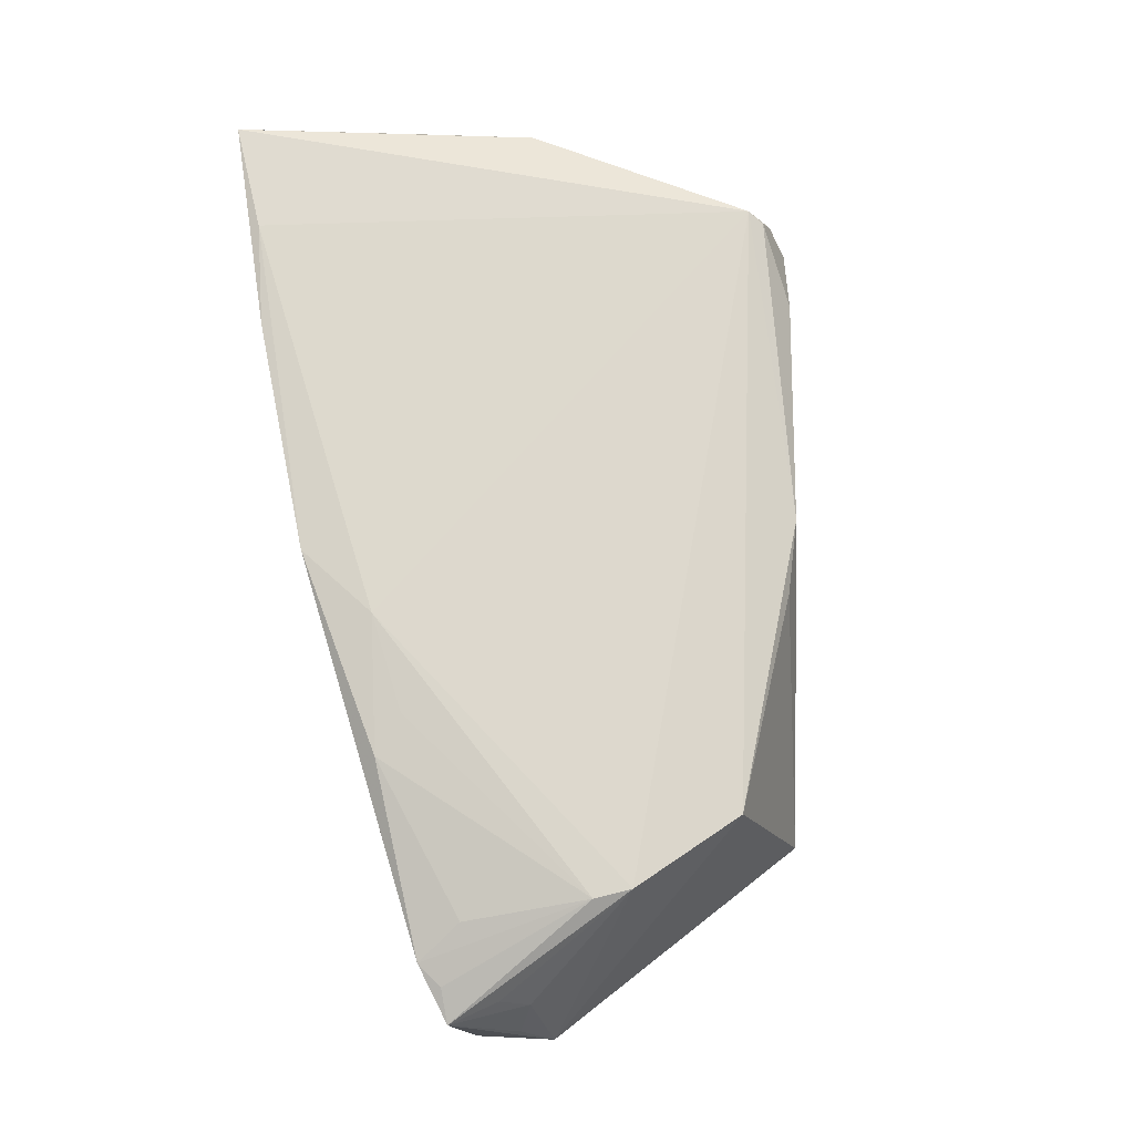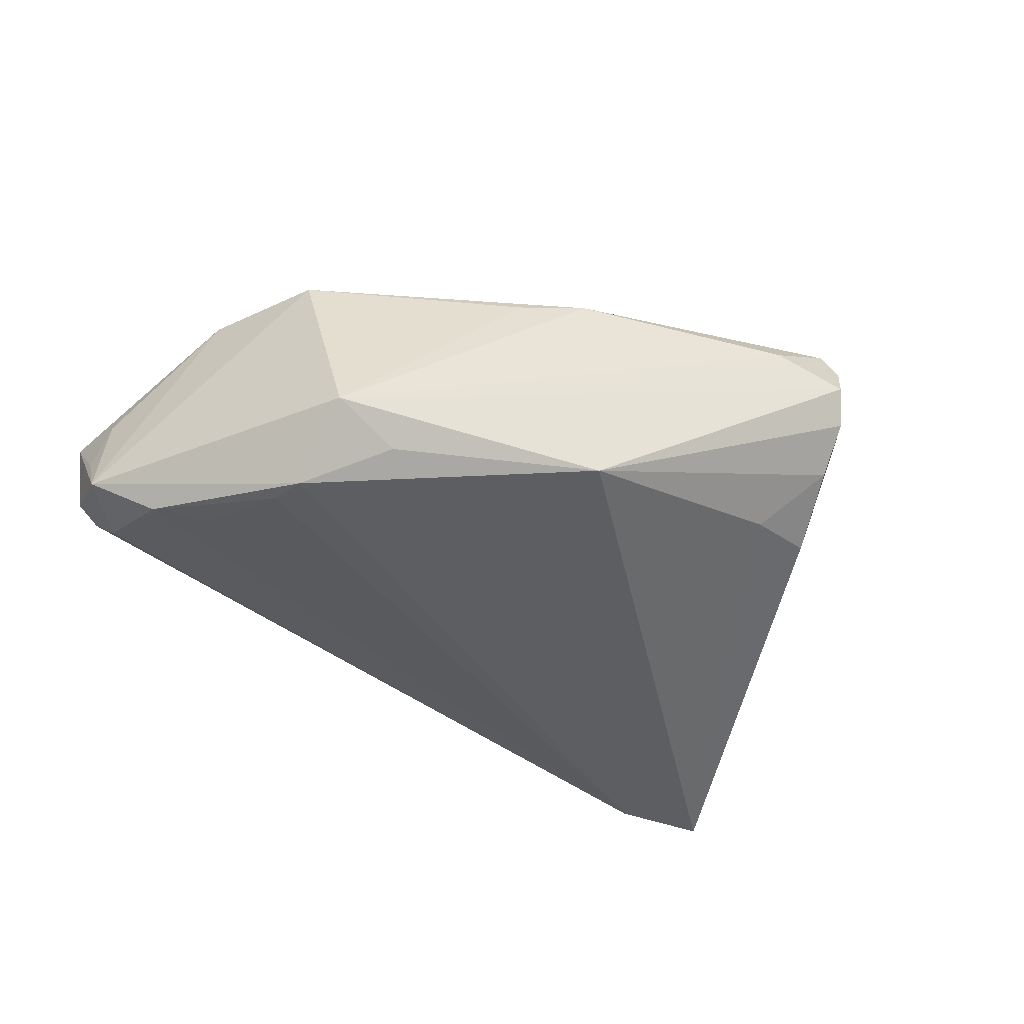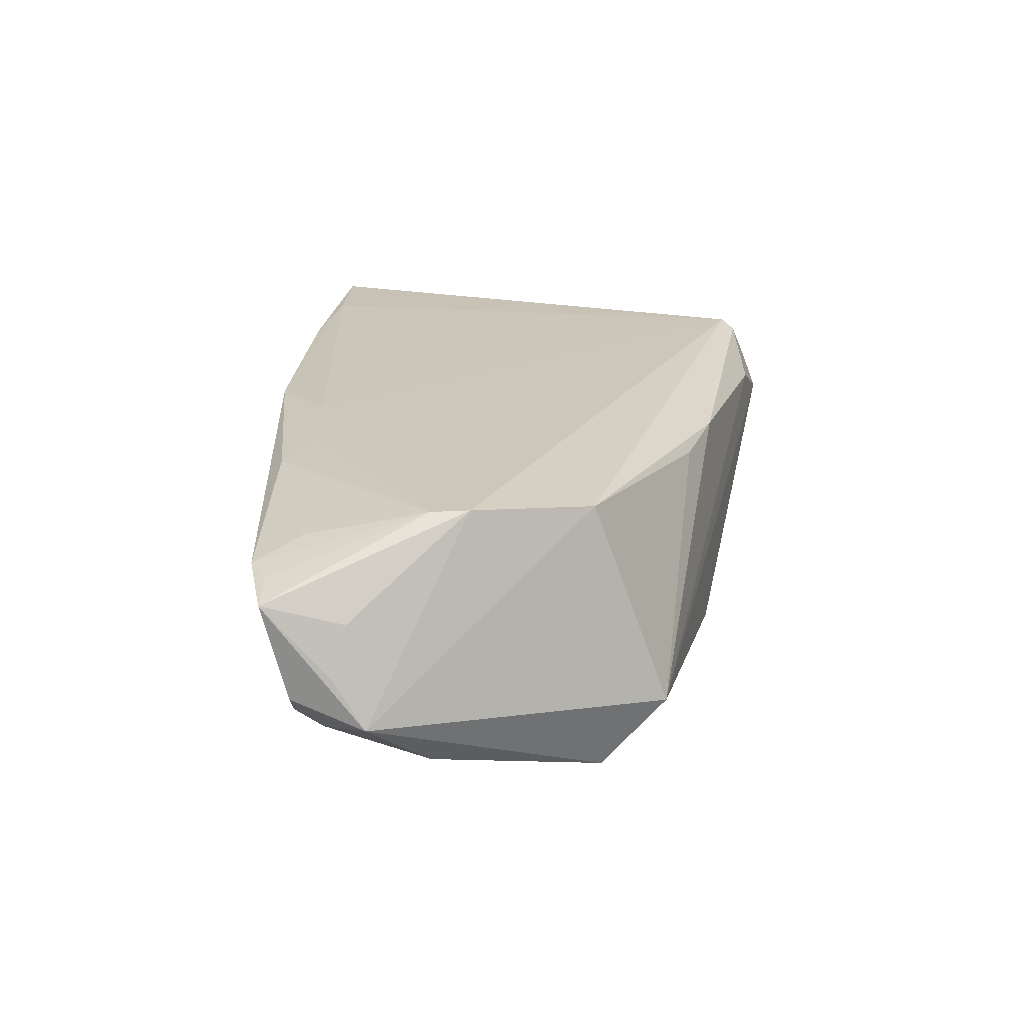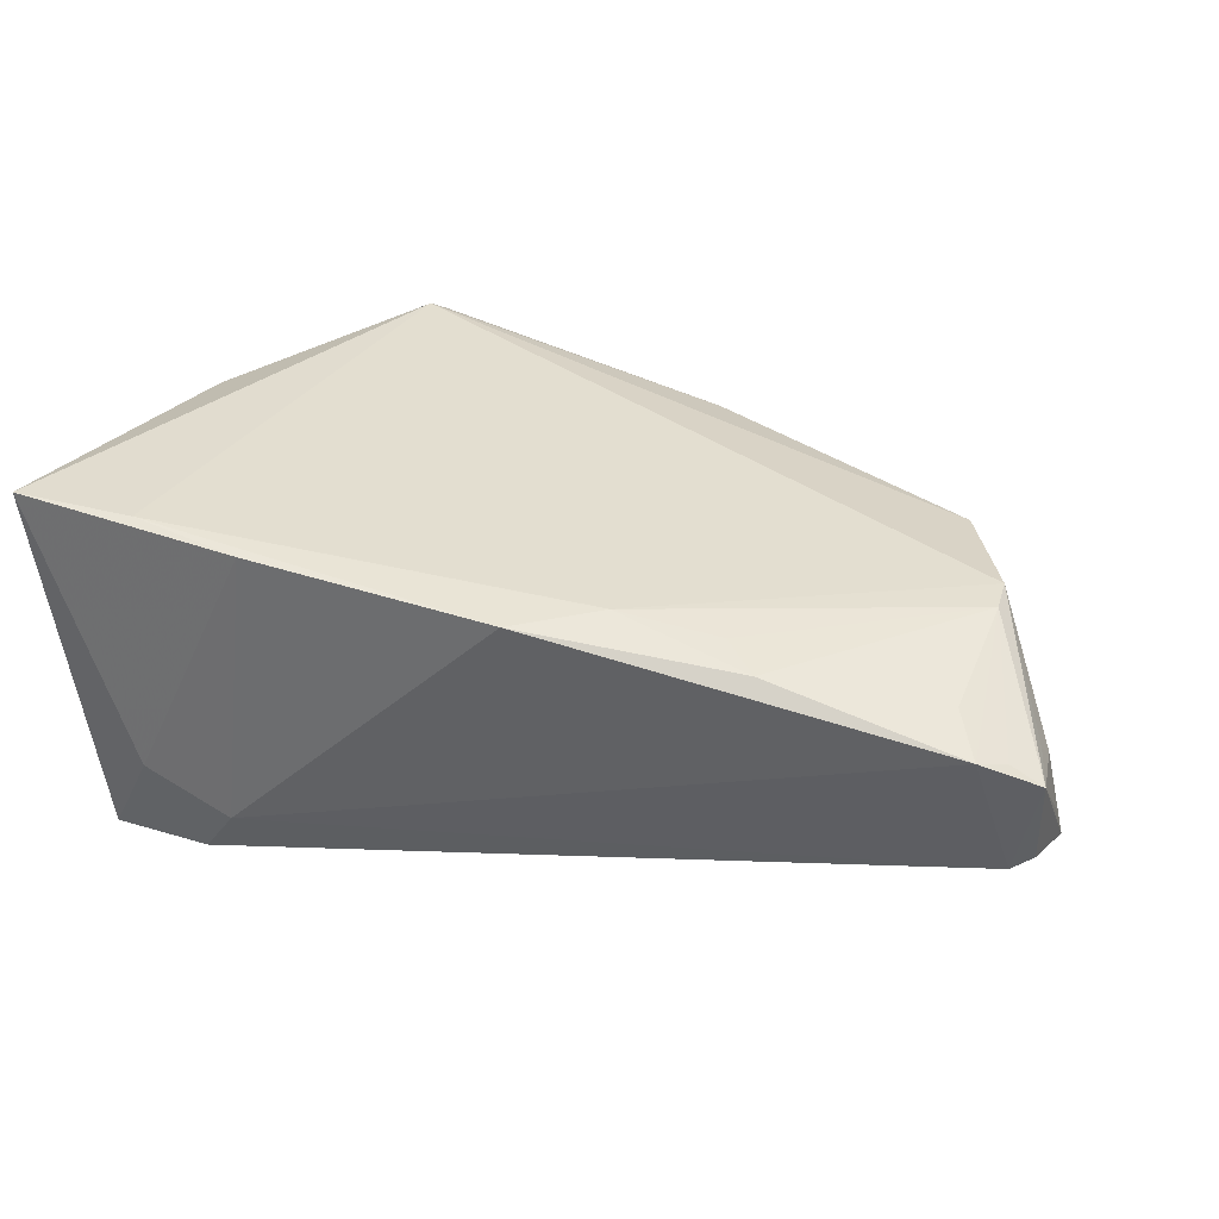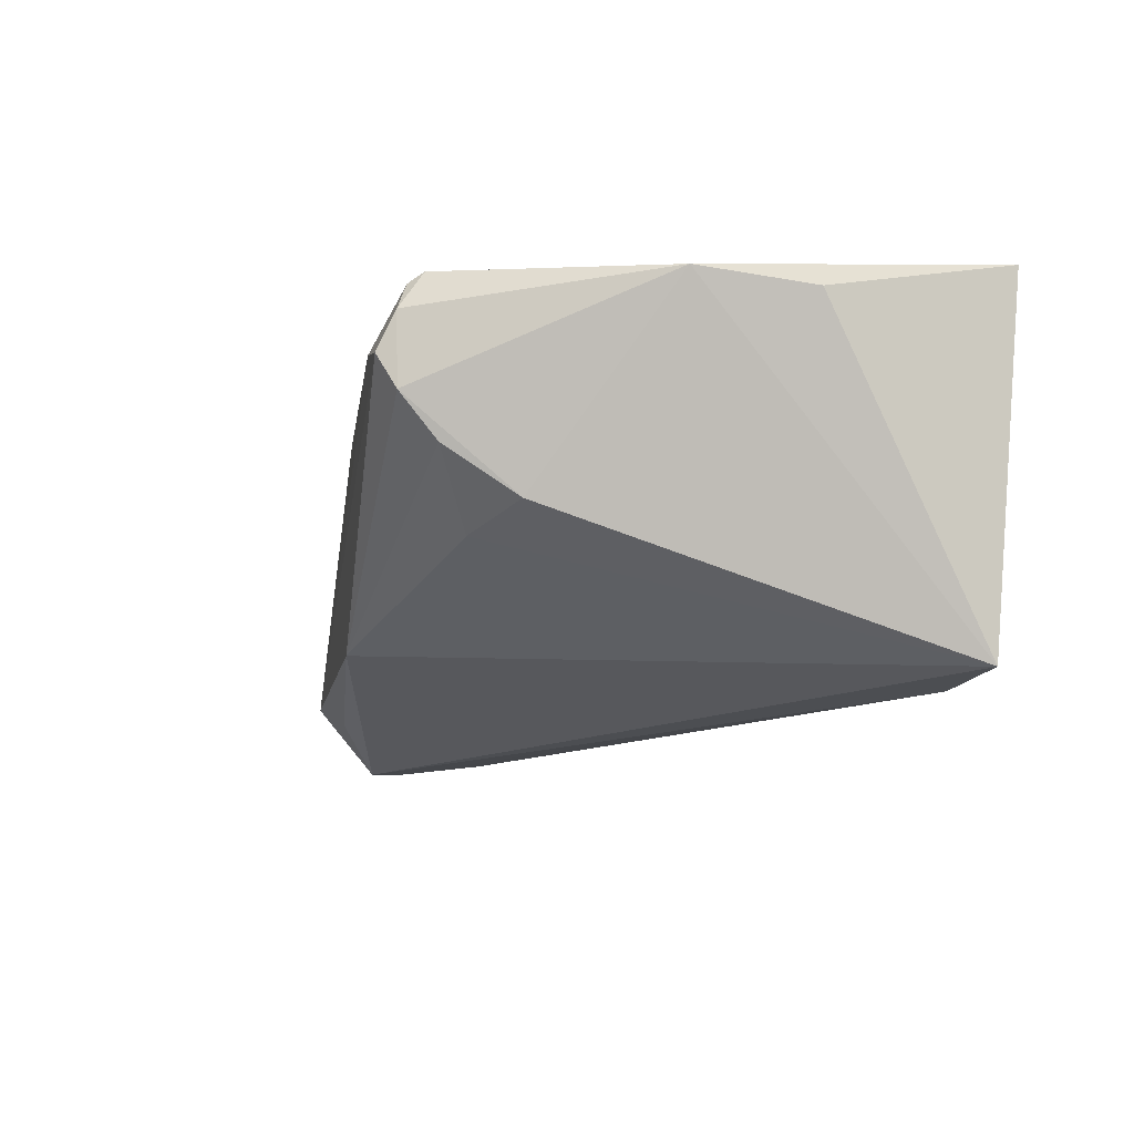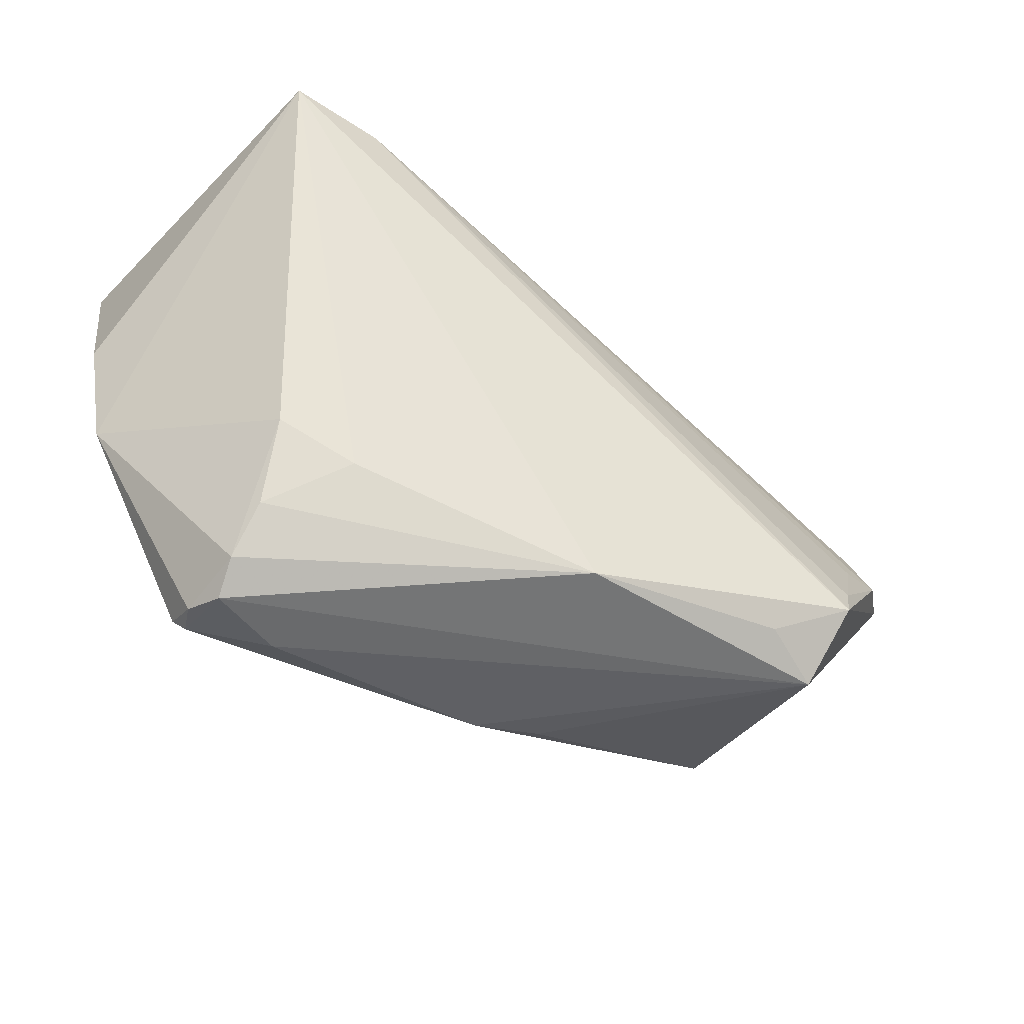
<metadata>
{"format":"obj","ext":"obj","renderer":"f3d","projection":"perspective","resolution":1024,"background":"white","views":[{"elev":66.5,"azim":-98.8,"up":"+Z"},{"elev":-37.7,"azim":-29.7,"up":"+Z"},{"elev":16.0,"azim":-83.4,"up":"+Z"},{"elev":32.1,"azim":-159.3,"up":"+Z"},{"elev":-16.3,"azim":71.4,"up":"+Z"},{"elev":-57.3,"azim":145.0,"up":"+Y"}]}
</metadata>
<code>
v -0.05021 -0.003268 -0.01901
v -0.03148 0.02311 0.01292
v -0.01816 -0.03015 0.01239
v -0.0445 -0.02042 -0.02227
v -0.05943 0.01583 -0.01059
v -0.00927 -0.03262 0.01441
v -0.02707 0.0193 0.01441
v -0.05776 0.01263 -0.01331
v -0.004782 0.02879 0.01646
v -0.03483 -0.02691 -0.01739
v -0.06215 0.01568 -0.008305
v 0.03342 -0.02236 -0.004921
v -0.04554 -0.01564 -0.02177
v -0.05264 5.06e-06 0.01277
v -0.05863 0.01906 0.005663
v 0.03941 0.02911 0.02135
v 0.04753 0.02838 -0.02366
v 0.02056 -0.03764 0.0151
v 0.05406 0.0303 0.02217
v -0.06131 0.008817 0.001074
v -0.05553 0.02142 0.006492
v -0.06096 0.01249 0.003897
v 0.03481 0.02889 -0.02366
v 0.03165 -0.03376 0.02169
v 0.03135 -0.03168 0.001367
v -0.06305 0.01037 -0.005212
v 0.03183 -0.037 0.01662
v 0.02588 0.0303 0.01956
v -0.007881 -0.03285 -0.01429
v 0.02338 -0.02608 -0.006838
v -0.05662 -0.0003956 -0.01752
v -0.06348 0.006299 -0.01138
v -0.01442 0.02115 0.01641
v 0.03139 -0.03663 0.00709
v 0.03035 0.03009 -0.01758
v -0.06275 0.01891 0.00353
v 0.05357 0.005814 0.01638
v -0.04328 -0.02853 -0.01371
v 0.04908 -0.008135 0.01889
v 0.03011 -0.03901 0.01168
v 0.03023 -0.03549 0.02054
v 0.04145 0.0303 -0.01255
v -0.05225 -0.004808 0.01301
v -0.04506 -0.01928 0.01199
v -0.05211 0.01572 0.009225
f 37 17 19
f 29 4 17
f 32 5 8
f 17 37 39
f 39 12 17
f 39 37 19
f 19 24 39
f 32 4 38
f 38 29 40
f 43 24 33
f 32 43 20
f 11 5 32
f 32 36 11
f 11 36 5
f 30 29 17
f 17 12 30
f 12 39 34
f 40 29 34
f 44 24 43
f 44 43 32
f 32 38 44
f 4 29 10
f 10 38 4
f 29 38 10
f 9 33 16
f 16 24 19
f 16 33 24
f 14 36 43
f 43 33 14
f 2 33 9
f 26 36 32
f 32 20 26
f 26 20 36
f 43 36 22
f 22 20 43
f 36 20 22
f 19 17 42
f 17 35 42
f 5 35 23
f 23 8 5
f 23 35 17
f 17 4 23
f 25 30 12
f 12 34 25
f 29 30 25
f 25 34 29
f 24 44 6
f 28 16 19
f 9 16 28
f 19 42 28
f 28 35 9
f 28 42 35
f 21 2 9
f 9 35 21
f 5 36 21
f 21 35 5
f 7 14 33
f 33 2 7
f 7 2 14
f 8 23 31
f 31 23 1
f 32 8 31
f 31 4 32
f 13 23 4
f 1 23 13
f 4 31 13
f 13 31 1
f 18 38 40
f 18 6 38
f 3 44 38
f 38 6 3
f 3 6 44
f 36 14 15
f 15 21 36
f 14 21 15
f 14 2 45
f 45 21 14
f 2 21 45
f 27 39 24
f 40 34 27
f 27 34 39
f 24 6 41
f 6 18 41
f 41 27 24
f 41 18 40
f 40 27 41

</code>
